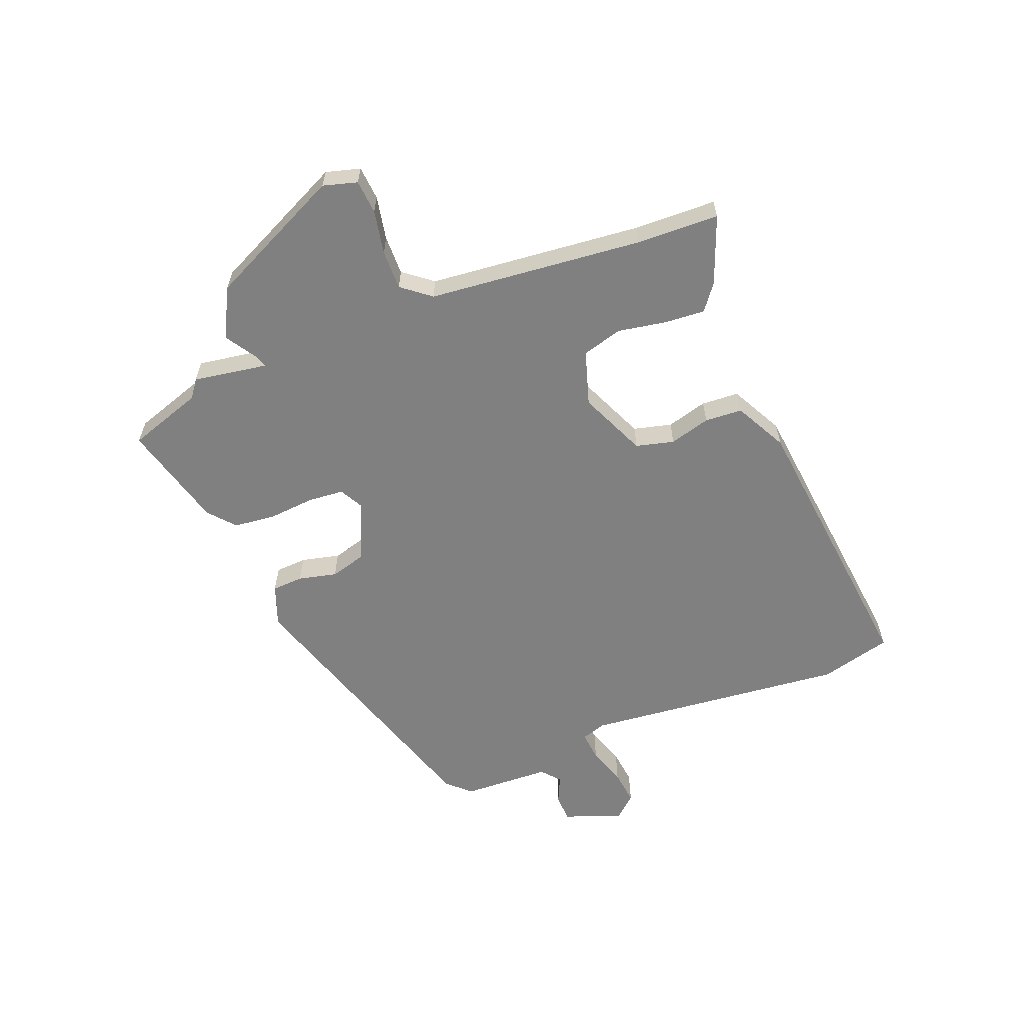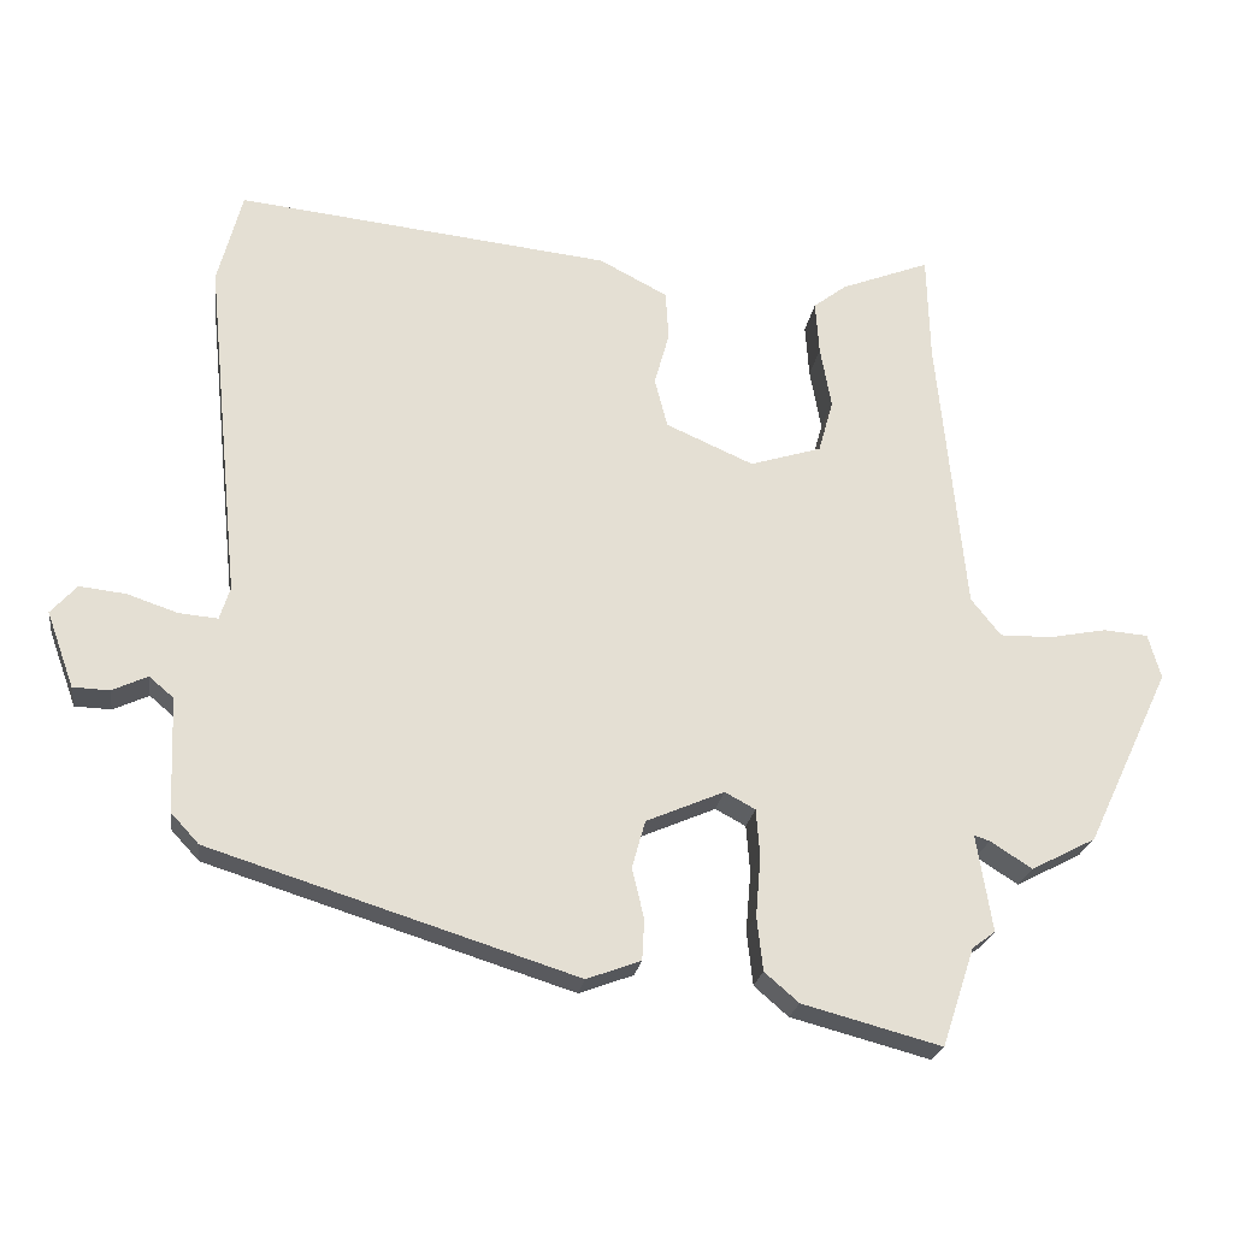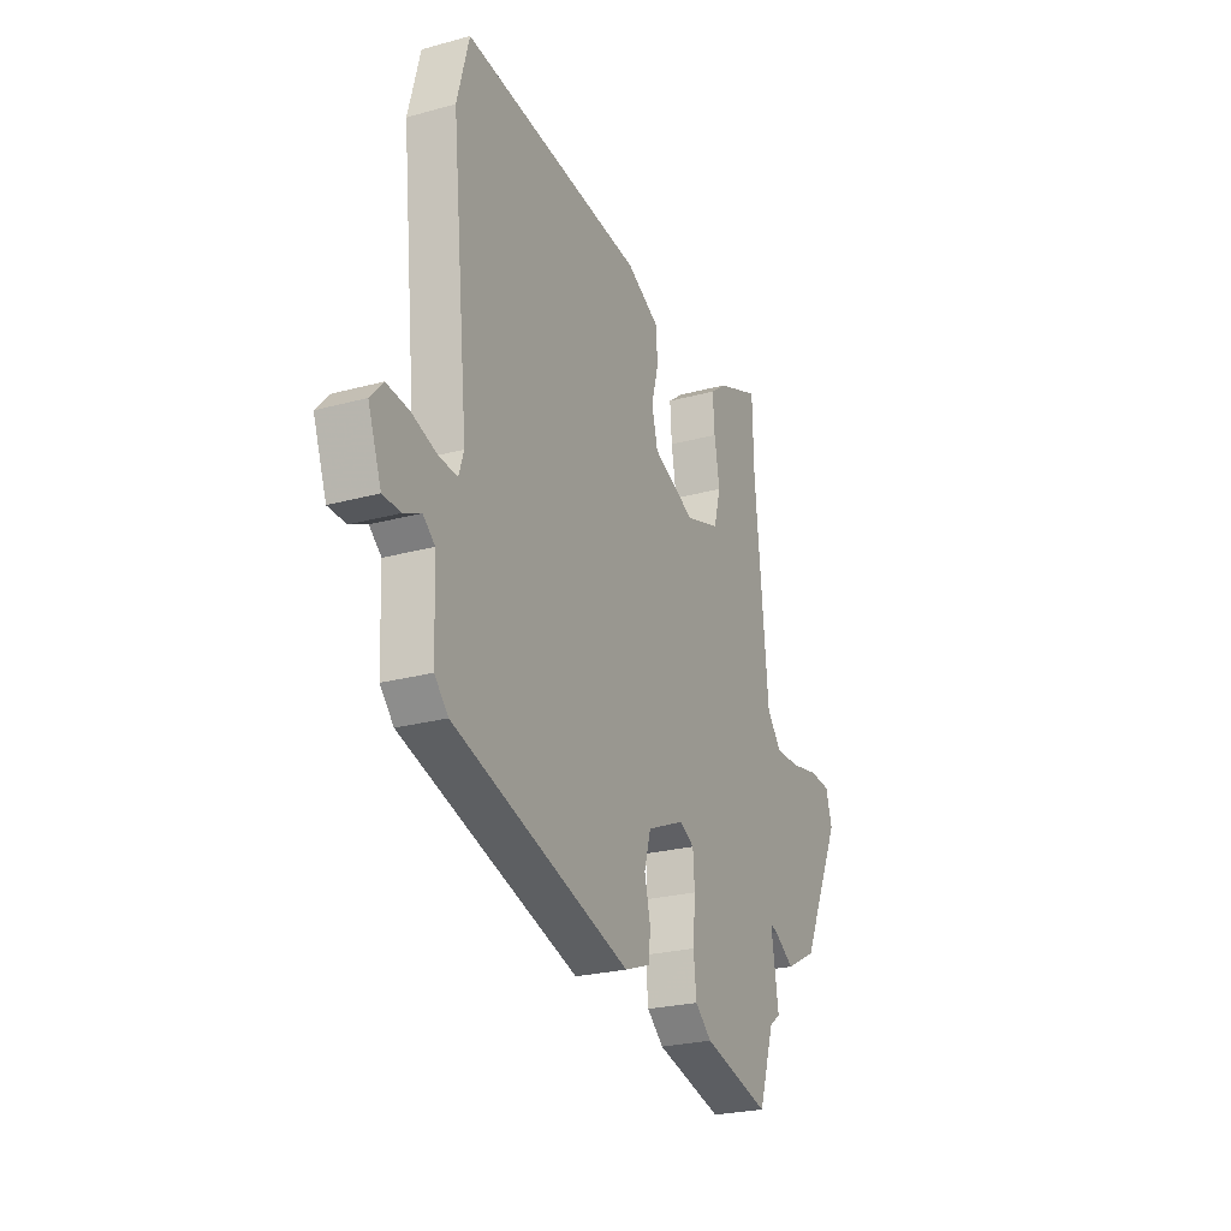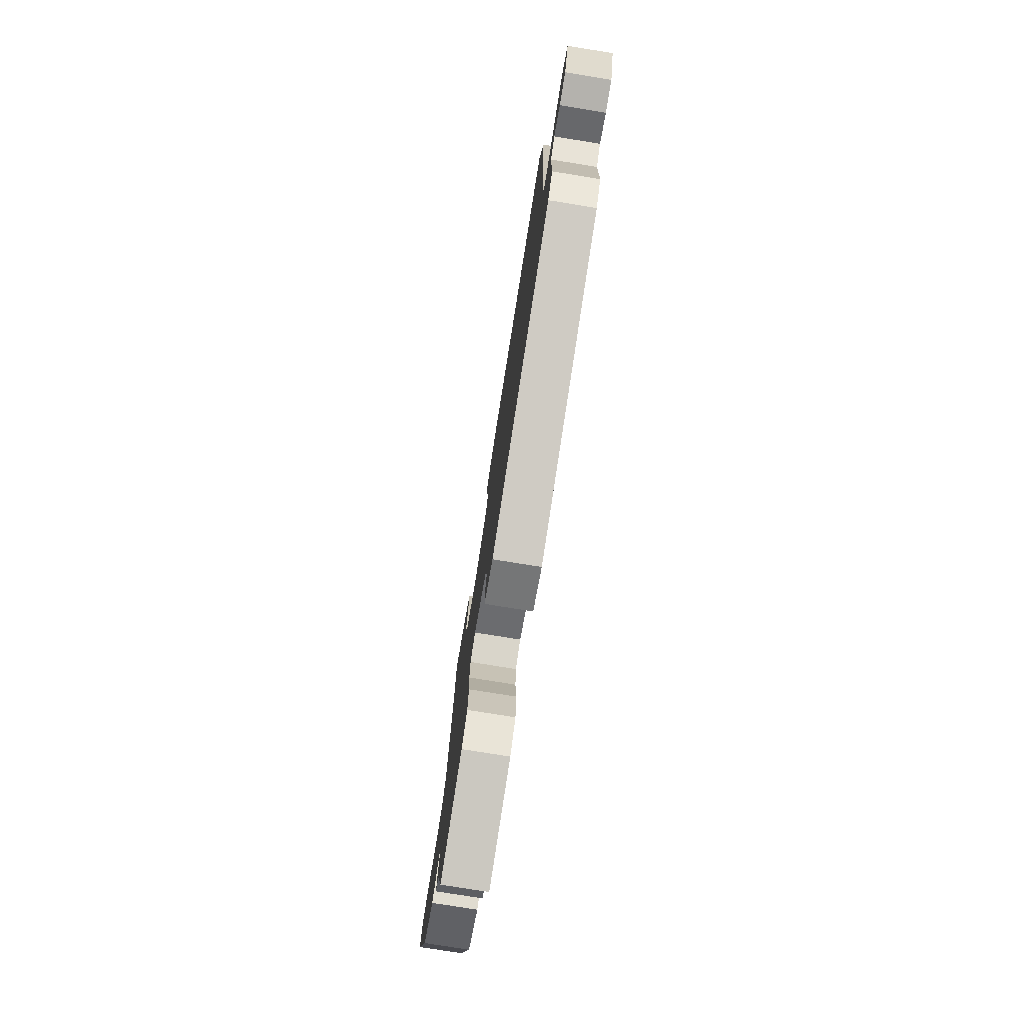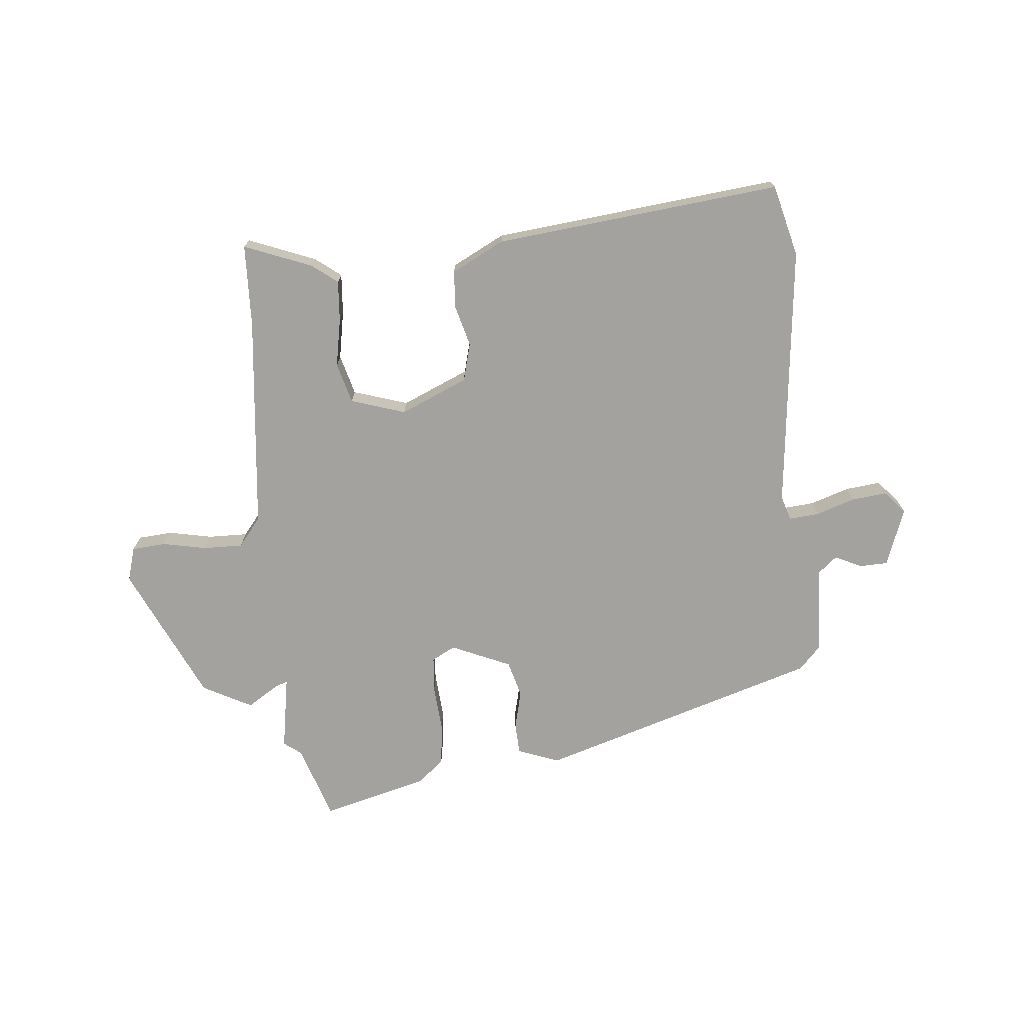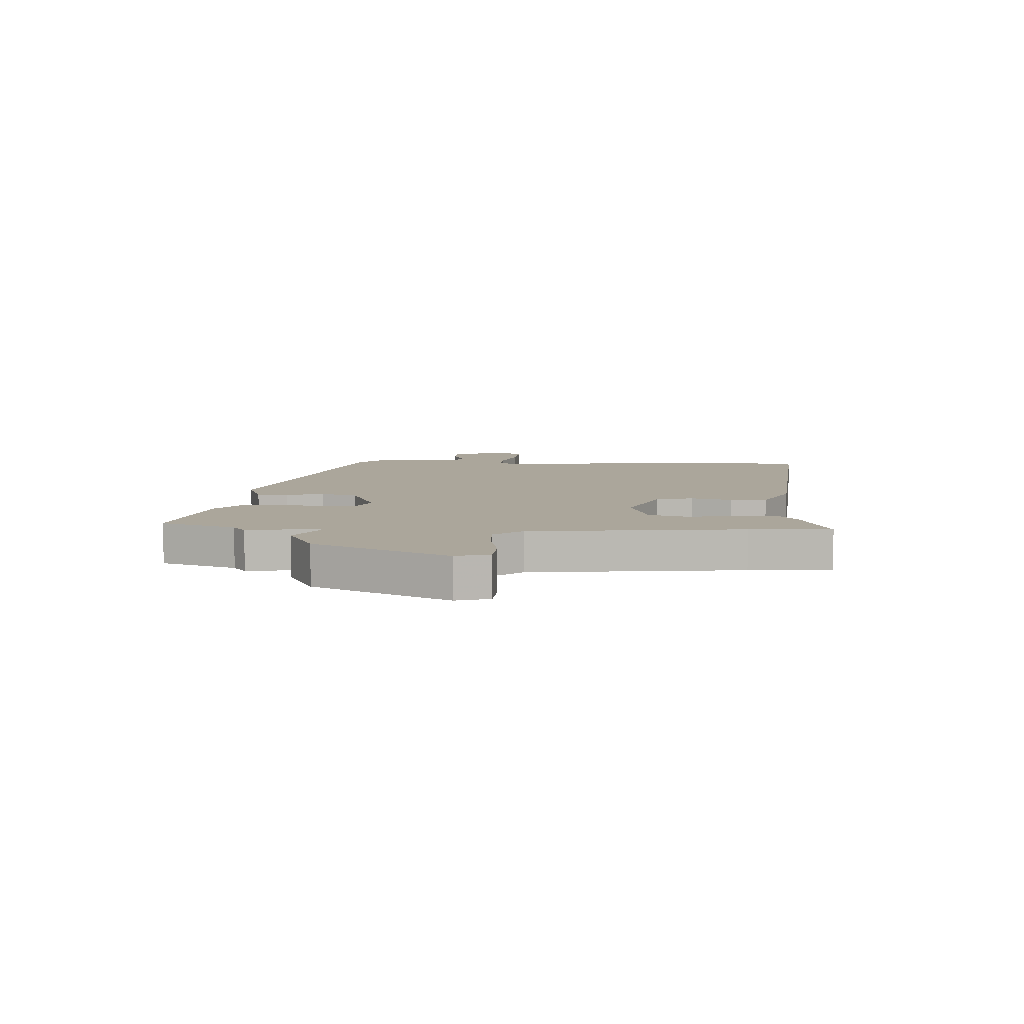
<metadata>
{"format":"obj","ext":"obj","renderer":"f3d","projection":"perspective","resolution":1024,"background":"white","views":[{"elev":-60.2,"azim":-68.5,"up":"+Y"},{"elev":-22.8,"azim":171.9,"up":"+Z"},{"elev":-24.6,"azim":114.2,"up":"+Z"},{"elev":-77.1,"azim":80.8,"up":"+Z"},{"elev":-72.6,"azim":5.0,"up":"+Y"},{"elev":7.9,"azim":-87.6,"up":"+Y"}]}
</metadata>
<code>
v 0.477 0.07 0.588
v 0.51 0.07 0.462
v 0.463 0.07 -0.003
v 0.477 0.07 -0.047
v 0.53 0.07 -0.042
v 0.598 0.07 -0.019
v 0.66 0.07 -0.012
v 0.695 0.07 -0.051
v 0.658 0.07 -0.153
v 0.609 0.07 -0.155
v 0.561 0.07 -0.133
v 0.528 0.07 -0.161
v 0.522 0.07 -0.316
v 0.484 0.07 -0.357
v -0.009 0.07 -0.513
v -0.082 0.07 -0.486
v -0.085 0.07 -0.431
v -0.069 0.07 -0.363
v -0.087 0.07 -0.299
v -0.192 0.07 -0.254
v -0.233 0.07 -0.276
v -0.238 0.07 -0.34
v -0.231 0.07 -0.421
v -0.239 0.07 -0.494
v -0.285 0.07 -0.534
v -0.472 0.07 -0.584
v -0.516 0.07 -0.452
v -0.547 0.07 -0.429
v -0.526 0.07 -0.298
v -0.547 0.07 -0.305
v -0.603 0.07 -0.341
v -0.69 0.07 -0.296
v -0.803 0.07 -0.058
v -0.786 0.07 0.002
v -0.726 0.07 0.007
v -0.649 0.07 -0.008
v -0.579 0.07 -0.009
v -0.539 0.07 0.042
v -0.502 0.07 0.42
v -0.498 0.07 0.564
v -0.379 0.07 0.518
v -0.334 0.07 0.484
v -0.339 0.07 0.412
v -0.354 0.07 0.328
v -0.334 0.07 0.257
v -0.238 0.07 0.227
v -0.12 0.07 0.279
v -0.103 0.07 0.346
v -0.123 0.07 0.418
v -0.119 0.07 0.484
v -0.027 0.07 0.532
v 0.477 0 0.588
v 0.51 0 0.462
v 0.463 0 -0.003
v 0.477 0 -0.047
v 0.53 0 -0.042
v 0.598 0 -0.019
v 0.66 0 -0.012
v 0.695 0 -0.051
v 0.658 0 -0.153
v 0.609 0 -0.155
v 0.561 0 -0.133
v 0.528 0 -0.161
v 0.522 0 -0.316
v 0.484 0 -0.357
v -0.009 0 -0.513
v -0.082 0 -0.486
v -0.085 0 -0.431
v -0.069 0 -0.363
v -0.087 0 -0.299
v -0.192 0 -0.254
v -0.233 0 -0.276
v -0.238 0 -0.34
v -0.231 0 -0.421
v -0.239 0 -0.494
v -0.285 0 -0.534
v -0.472 0 -0.584
v -0.516 0 -0.452
v -0.547 0 -0.429
v -0.526 0 -0.298
v -0.547 0 -0.305
v -0.603 0 -0.341
v -0.69 0 -0.296
v -0.803 0 -0.058
v -0.786 0 0.002
v -0.726 0 0.007
v -0.649 0 -0.008
v -0.579 0 -0.009
v -0.539 0 0.042
v -0.502 0 0.42
v -0.498 0 0.564
v -0.379 0 0.518
v -0.334 0 0.484
v -0.339 0 0.412
v -0.354 0 0.328
v -0.334 0 0.257
v -0.238 0 0.227
v -0.12 0 0.279
v -0.103 0 0.346
v -0.123 0 0.418
v -0.119 0 0.484
v -0.027 0 0.532
f 1 2 3
f 51 1 3
f 50 51 3
f 49 50 3
f 48 49 3
f 47 48 3 4
f 46 47 4
f 45 46 4
f 42 43 44
f 41 42 44
f 40 41 44
f 39 40 44
f 38 39 44 45
f 37 38 45 4
f 34 35 36
f 33 34 36
f 32 33 36
f 31 32 36
f 30 31 36
f 29 30 36 37
f 27 28 29
f 26 27 29
f 25 26 29
f 24 25 29
f 23 24 29
f 22 23 29
f 21 22 29 37
f 20 21 37
f 19 20 37 4
f 16 17 18
f 15 16 18
f 14 15 18
f 13 14 18
f 12 13 18
f 19 4 5
f 18 19 5
f 12 18 5
f 11 12 5
f 9 10 11
f 8 9 11
f 7 8 11
f 6 7 11
f 5 6 11
f 54 53 52
f 54 52 102
f 54 102 101
f 54 101 100
f 54 100 99
f 55 54 99 98
f 55 98 97
f 55 97 96
f 95 94 93
f 95 93 92
f 95 92 91
f 95 91 90
f 96 95 90 89
f 55 96 89 88
f 87 86 85
f 87 85 84
f 87 84 83
f 87 83 82
f 87 82 81
f 88 87 81 80
f 80 79 78
f 80 78 77
f 80 77 76
f 80 76 75
f 80 75 74
f 80 74 73
f 88 80 73 72
f 88 72 71
f 55 88 71 70
f 69 68 67
f 69 67 66
f 69 66 65
f 69 65 64
f 69 64 63
f 56 55 70
f 56 70 69
f 56 69 63
f 56 63 62
f 62 61 60
f 62 60 59
f 62 59 58
f 62 58 57
f 62 57 56
f 1 52 53 2
f 2 53 54 3
f 3 54 55 4
f 4 55 56 5
f 5 56 57 6
f 6 57 58 7
f 7 58 59 8
f 8 59 60 9
f 9 60 61 10
f 10 61 62 11
f 11 62 63 12
f 12 63 64 13
f 13 64 65 14
f 14 65 66 15
f 15 66 67 16
f 16 67 68 17
f 17 68 69 18
f 18 69 70 19
f 19 70 71 20
f 20 71 72 21
f 21 72 73 22
f 22 73 74 23
f 23 74 75 24
f 24 75 76 25
f 25 76 77 26
f 26 77 78 27
f 27 78 79 28
f 28 79 80 29
f 29 80 81 30
f 30 81 82 31
f 31 82 83 32
f 32 83 84 33
f 33 84 85 34
f 34 85 86 35
f 35 86 87 36
f 36 87 88 37
f 37 88 89 38
f 38 89 90 39
f 39 90 91 40
f 40 91 92 41
f 41 92 93 42
f 42 93 94 43
f 43 94 95 44
f 44 95 96 45
f 45 96 97 46
f 46 97 98 47
f 47 98 99 48
f 48 99 100 49
f 49 100 101 50
f 50 101 102 51
f 51 102 52 1

</code>
